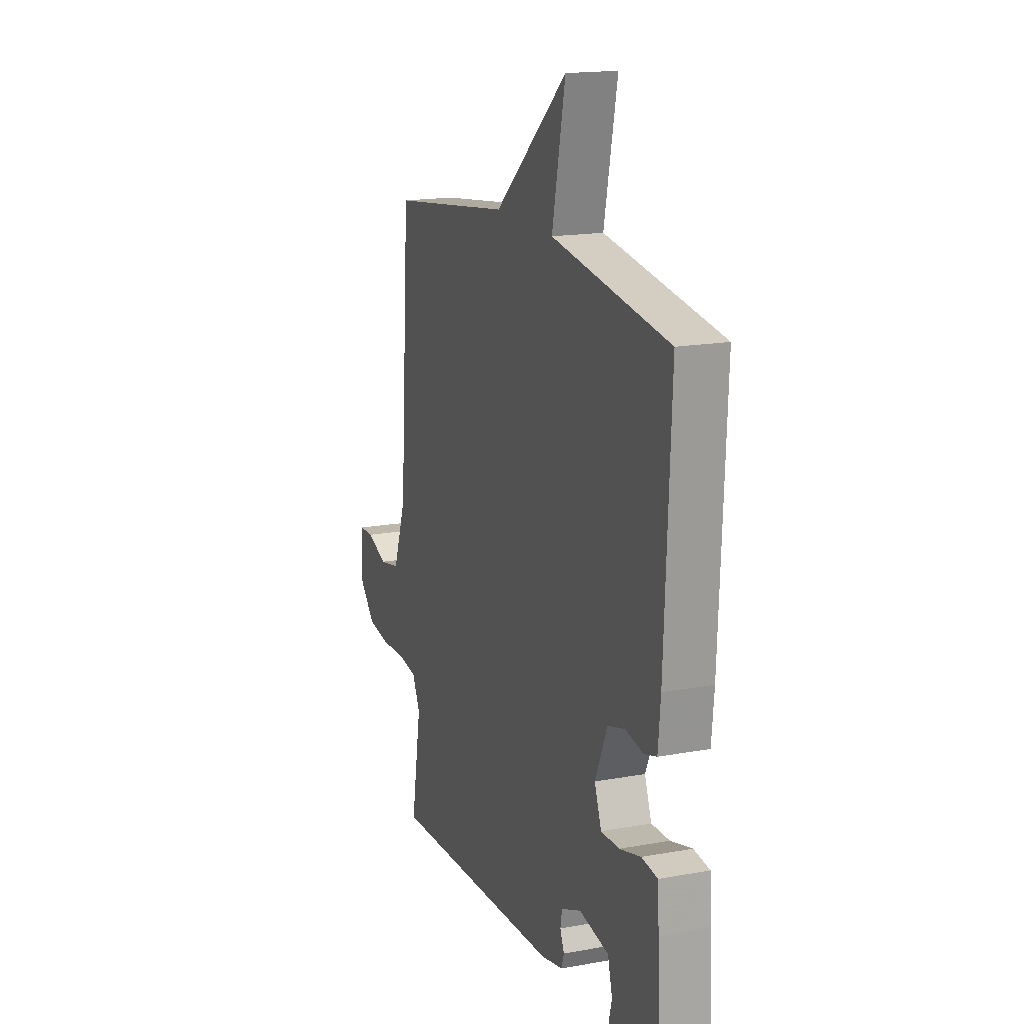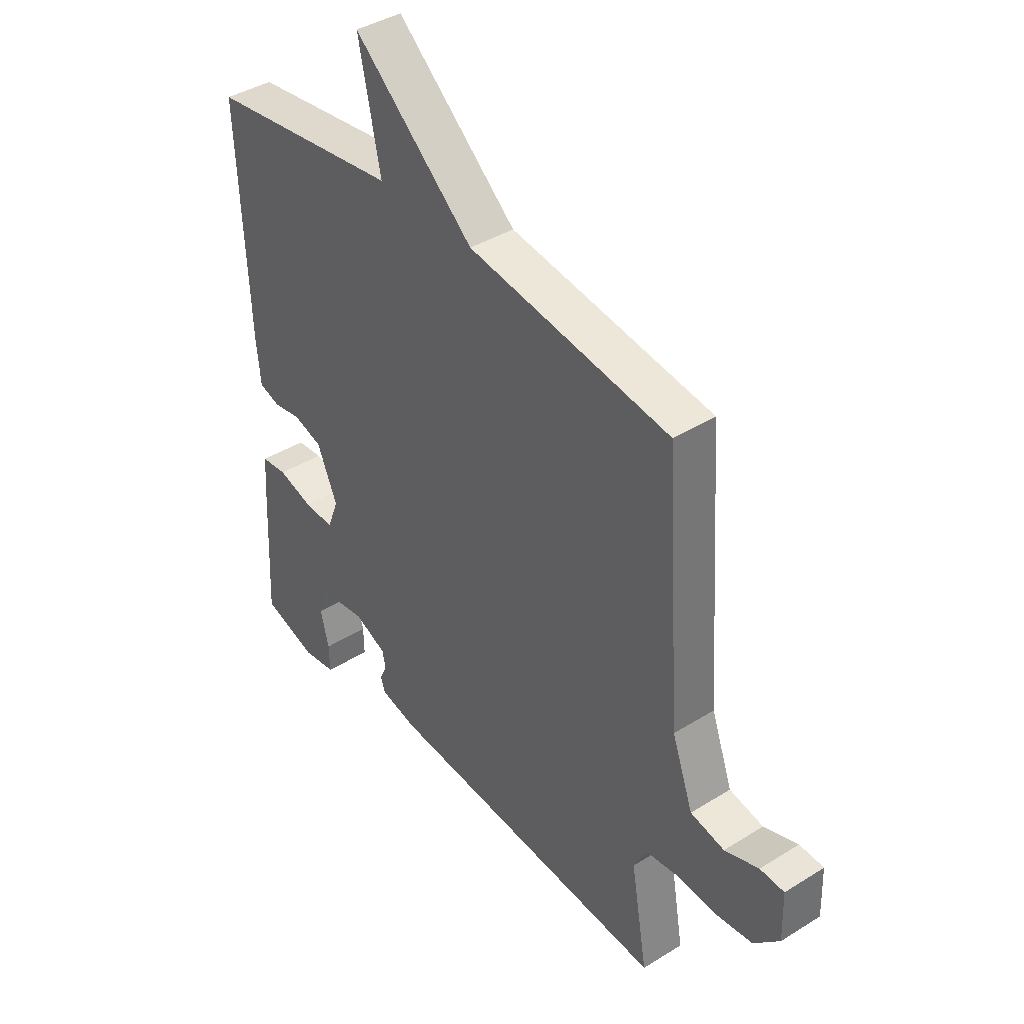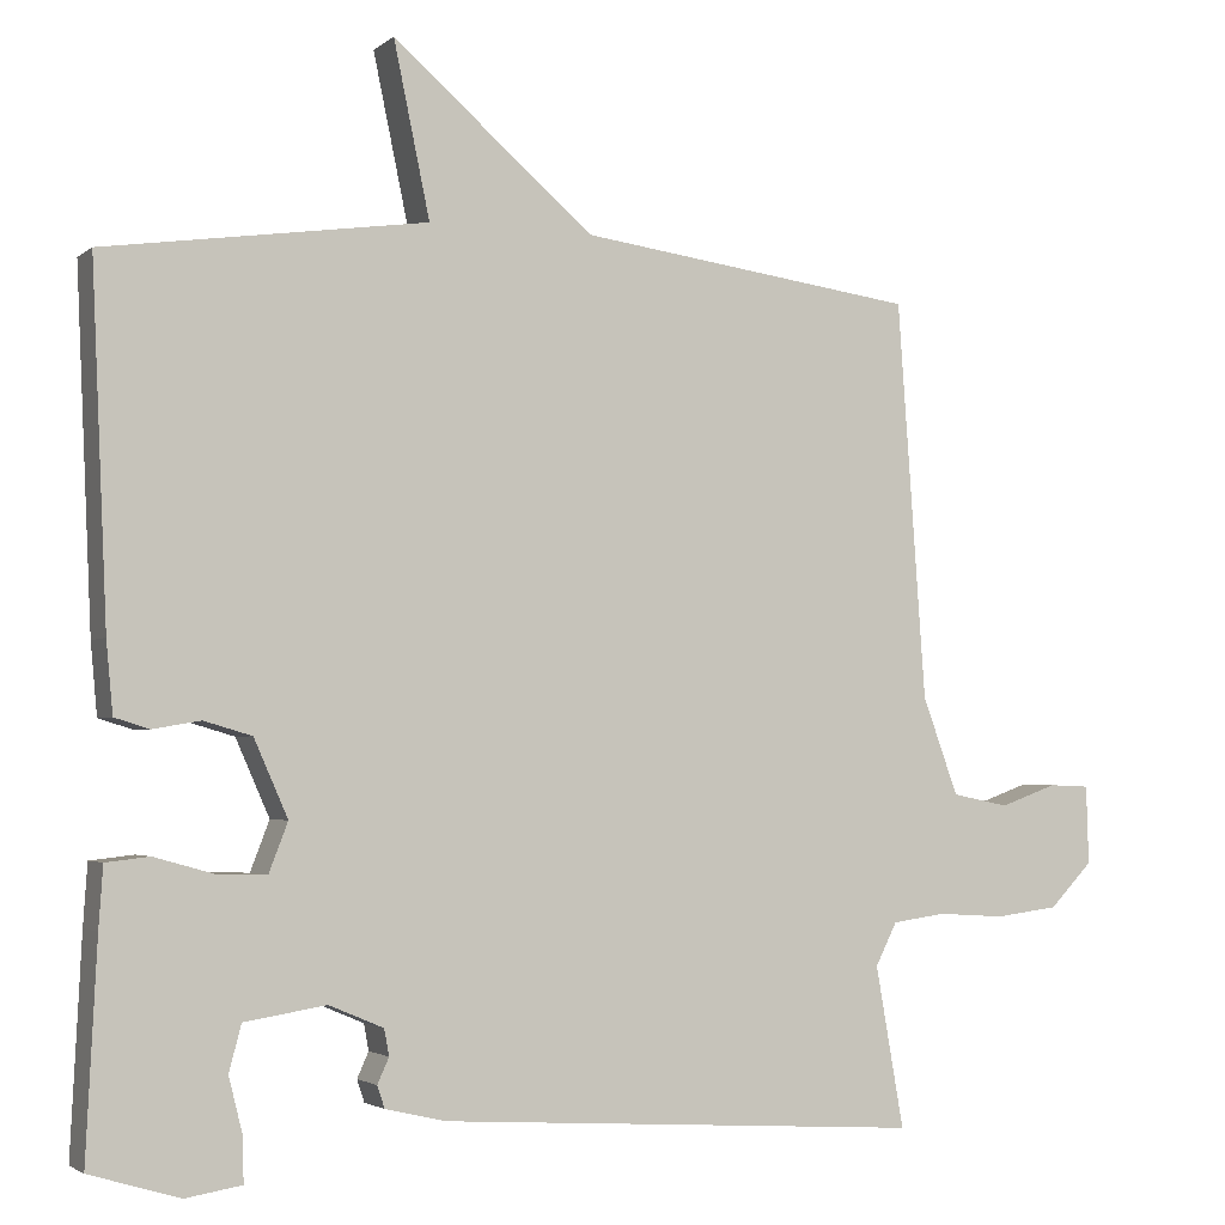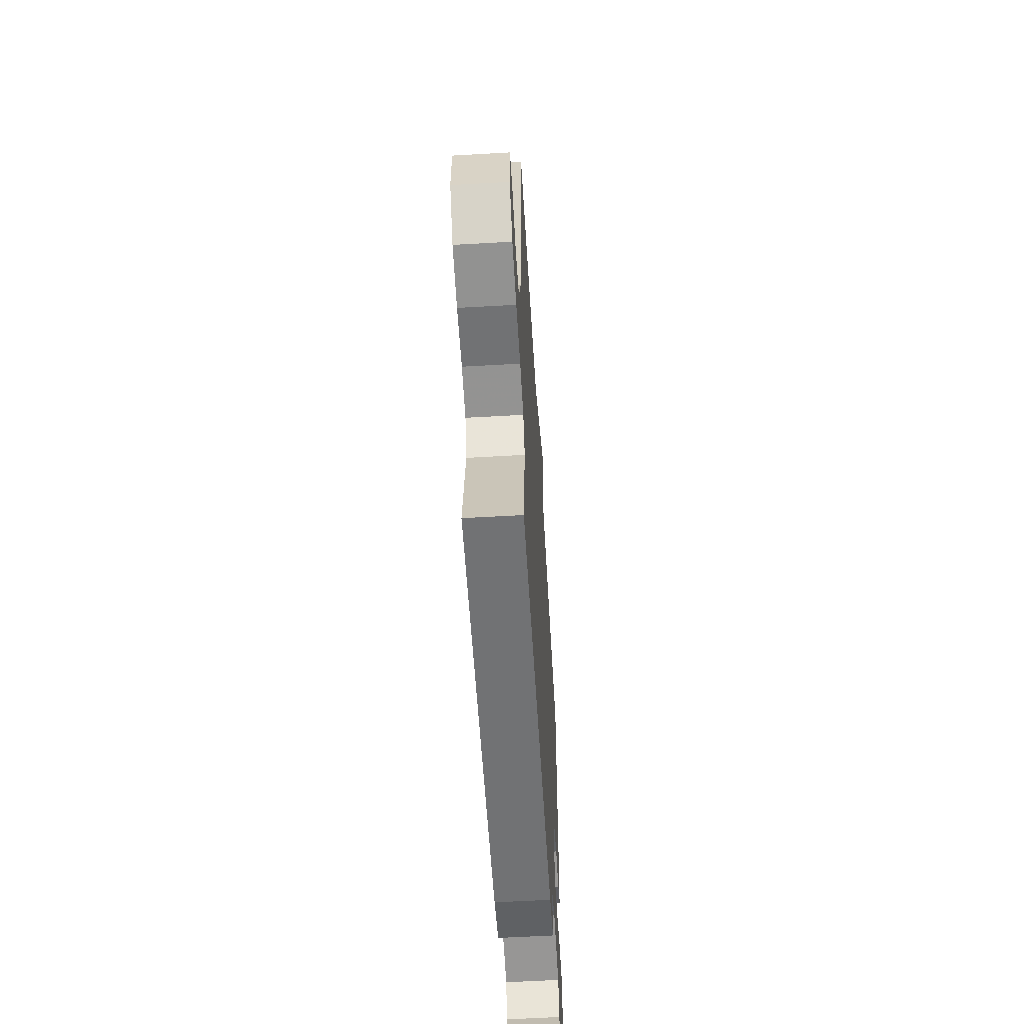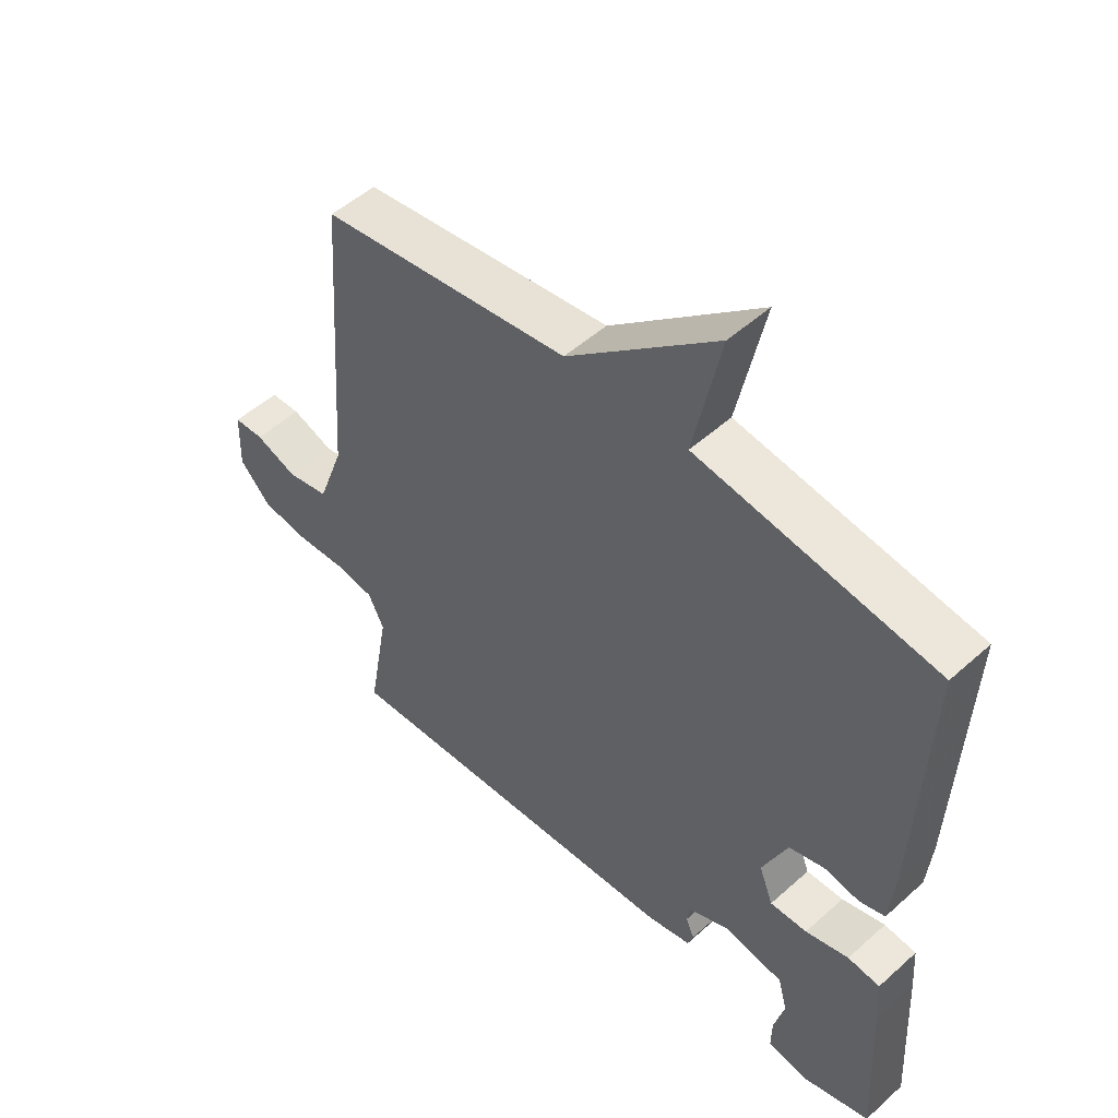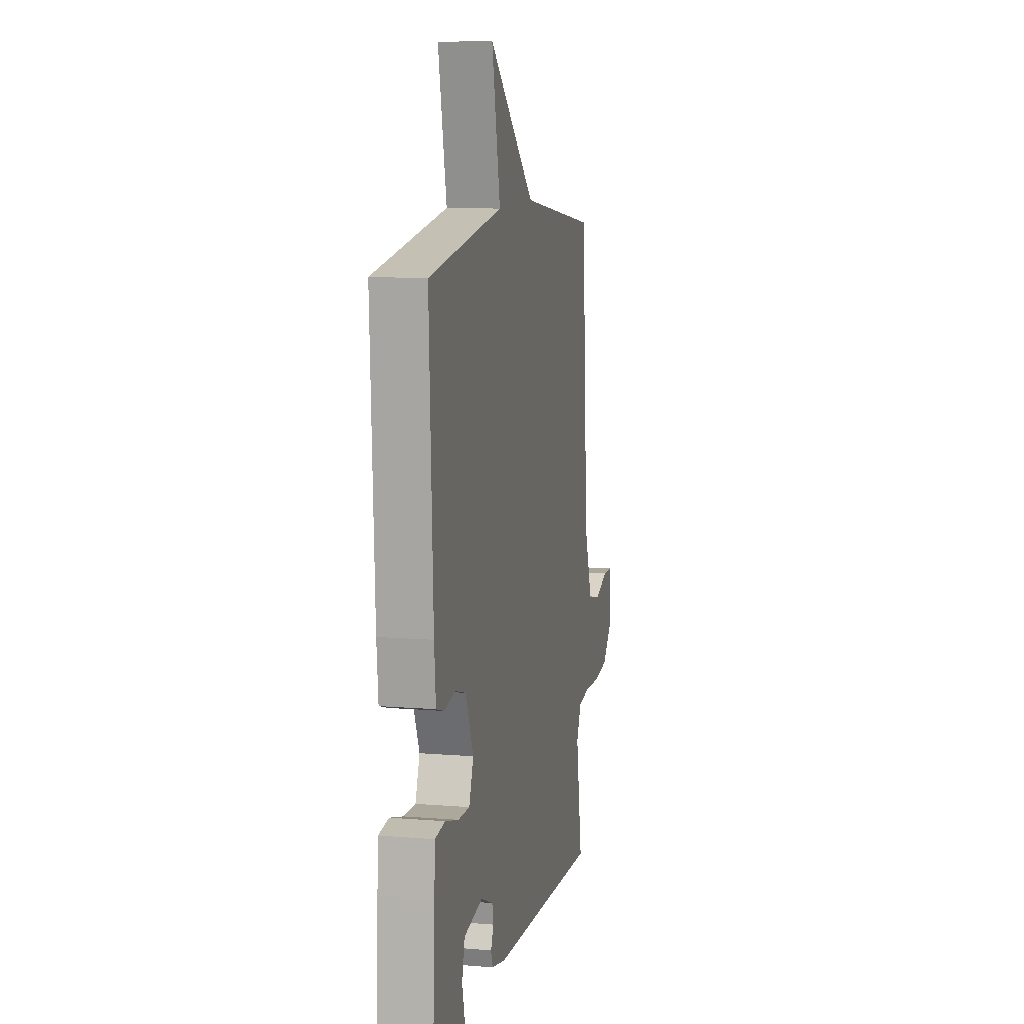
<metadata>
{"format":"obj","ext":"obj","renderer":"f3d","projection":"perspective","resolution":1024,"background":"white","views":[{"elev":17.2,"azim":70.0,"up":"+Z"},{"elev":40.4,"azim":-127.4,"up":"+Z"},{"elev":-2.9,"azim":156.3,"up":"+Z"},{"elev":-58.9,"azim":-86.6,"up":"+Z"},{"elev":51.0,"azim":45.7,"up":"+Z"},{"elev":10.3,"azim":101.8,"up":"+Z"}]}
</metadata>
<code>
v 0.5 0.07 -0.5
v 0.391 0.07 -0.533
v 0.323 0.07 -0.522
v 0.324 0.07 -0.469
v 0.341 0.07 -0.401
v 0.326 0.07 -0.345
v 0.227 0.07 -0.329
v 0.161 0.07 -0.357
v 0.155 0.07 -0.389
v 0.169 0.07 -0.42
v 0.16 0.07 -0.447
v 0.087 0.07 -0.464
v -0.5 0.07 -0.5
v -0.466 0.07 -0.305
v -0.492 0.07 -0.253
v -0.557 0.07 -0.244
v -0.638 0.07 -0.249
v -0.715 0.07 -0.239
v -0.767 0.07 -0.185
v -0.764 0.07 -0.09
v -0.715 0.07 -0.088
v -0.646 0.07 -0.113
v -0.577 0.07 -0.099
v -0.534 0.07 0.019
v -0.5 0.07 0.5
v -0.09 0.07 0.556
v 0.154 0.07 0.766
v 0.11 0.07 0.556
v 0.5 0.07 0.5
v 0.481 0.07 0.075
v 0.473 0.07 -0.011
v 0.431 0.07 -0.024
v 0.373 0.07 -0.014
v 0.315 0.07 -0.031
v 0.274 0.07 -0.124
v 0.297 0.07 -0.184
v 0.358 0.07 -0.182
v 0.429 0.07 -0.162
v 0.482 0.07 -0.168
v 0.487 0.07 -0.242
v 0.5 0 -0.5
v 0.391 0 -0.533
v 0.323 0 -0.522
v 0.324 0 -0.469
v 0.341 0 -0.401
v 0.326 0 -0.345
v 0.227 0 -0.329
v 0.161 0 -0.357
v 0.155 0 -0.389
v 0.169 0 -0.42
v 0.16 0 -0.447
v 0.087 0 -0.464
v -0.5 0 -0.5
v -0.466 0 -0.305
v -0.492 0 -0.253
v -0.557 0 -0.244
v -0.638 0 -0.249
v -0.715 0 -0.239
v -0.767 0 -0.185
v -0.764 0 -0.09
v -0.715 0 -0.088
v -0.646 0 -0.113
v -0.577 0 -0.099
v -0.534 0 0.019
v -0.5 0 0.5
v -0.09 0 0.556
v 0.154 0 0.766
v 0.11 0 0.556
v 0.5 0 0.5
v 0.481 0 0.075
v 0.473 0 -0.011
v 0.431 0 -0.024
v 0.373 0 -0.014
v 0.315 0 -0.031
v 0.274 0 -0.124
v 0.297 0 -0.184
v 0.358 0 -0.182
v 0.429 0 -0.162
v 0.482 0 -0.168
v 0.487 0 -0.242
f 40 1 2
f 39 40 2
f 38 39 2
f 37 38 2
f 36 37 2
f 35 36 2
f 31 32 33
f 30 31 33
f 29 30 33
f 28 29 33
f 28 33 34
f 26 27 28
f 28 34 35
f 26 28 35
f 25 26 35
f 24 25 35
f 20 21 22
f 19 20 22
f 18 19 22
f 17 18 22
f 16 17 22
f 15 16 22 23
f 12 13 14
f 11 12 14
f 10 11 14
f 9 10 14
f 8 9 14 15
f 23 24 35
f 15 23 35
f 8 15 35
f 7 8 35
f 3 4 5
f 2 3 5
f 35 2 5 6
f 6 7 35
f 42 41 80
f 42 80 79
f 42 79 78
f 42 78 77
f 42 77 76
f 42 76 75
f 73 72 71
f 73 71 70
f 73 70 69
f 73 69 68
f 74 73 68
f 68 67 66
f 75 74 68
f 75 68 66
f 75 66 65
f 75 65 64
f 62 61 60
f 62 60 59
f 62 59 58
f 62 58 57
f 62 57 56
f 63 62 56 55
f 54 53 52
f 54 52 51
f 54 51 50
f 54 50 49
f 55 54 49 48
f 75 64 63
f 75 63 55
f 75 55 48
f 75 48 47
f 45 44 43
f 45 43 42
f 46 45 42 75
f 75 47 46
f 1 41 42 2
f 2 42 43 3
f 3 43 44 4
f 4 44 45 5
f 5 45 46 6
f 6 46 47 7
f 7 47 48 8
f 8 48 49 9
f 9 49 50 10
f 10 50 51 11
f 11 51 52 12
f 12 52 53 13
f 13 53 54 14
f 14 54 55 15
f 15 55 56 16
f 16 56 57 17
f 17 57 58 18
f 18 58 59 19
f 19 59 60 20
f 20 60 61 21
f 21 61 62 22
f 22 62 63 23
f 23 63 64 24
f 24 64 65 25
f 25 65 66 26
f 26 66 67 27
f 27 67 68 28
f 28 68 69 29
f 29 69 70 30
f 30 70 71 31
f 31 71 72 32
f 32 72 73 33
f 33 73 74 34
f 34 74 75 35
f 35 75 76 36
f 36 76 77 37
f 37 77 78 38
f 38 78 79 39
f 39 79 80 40
f 40 80 41 1

</code>
